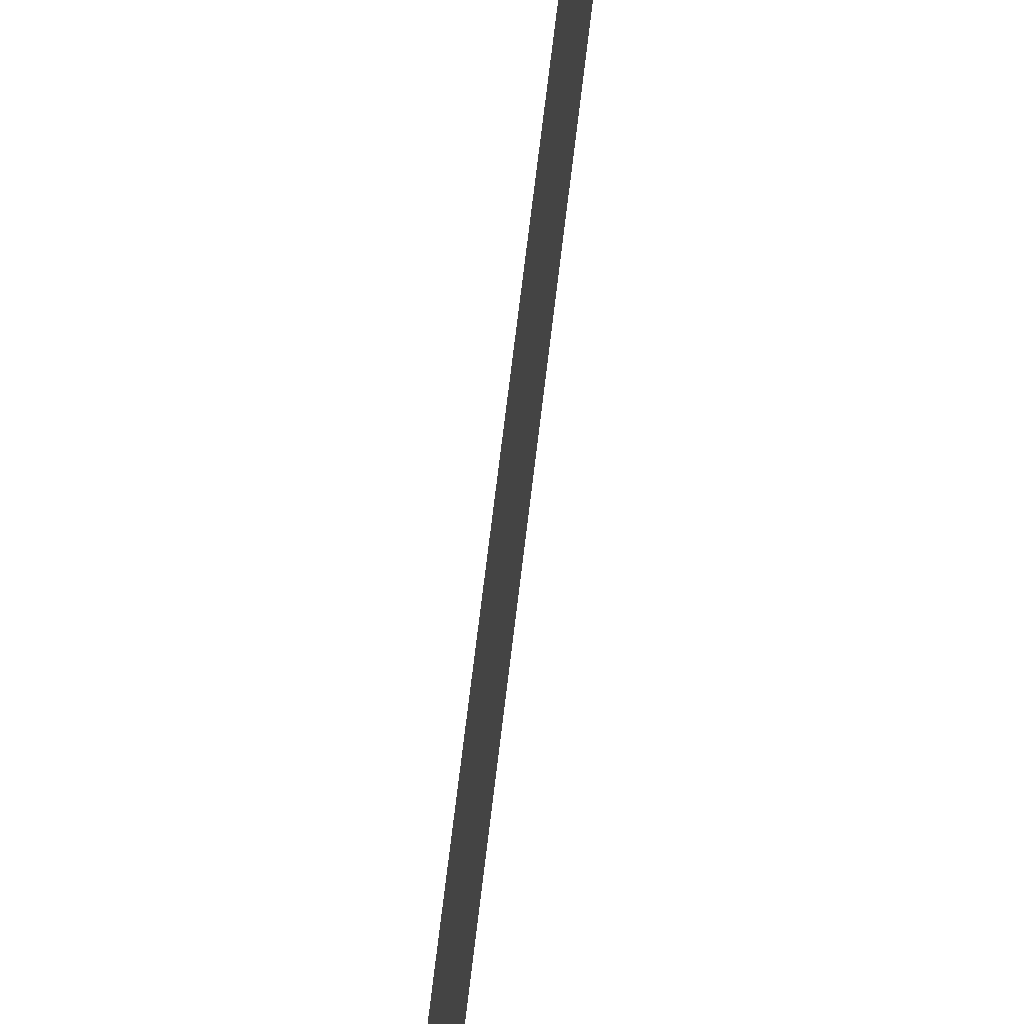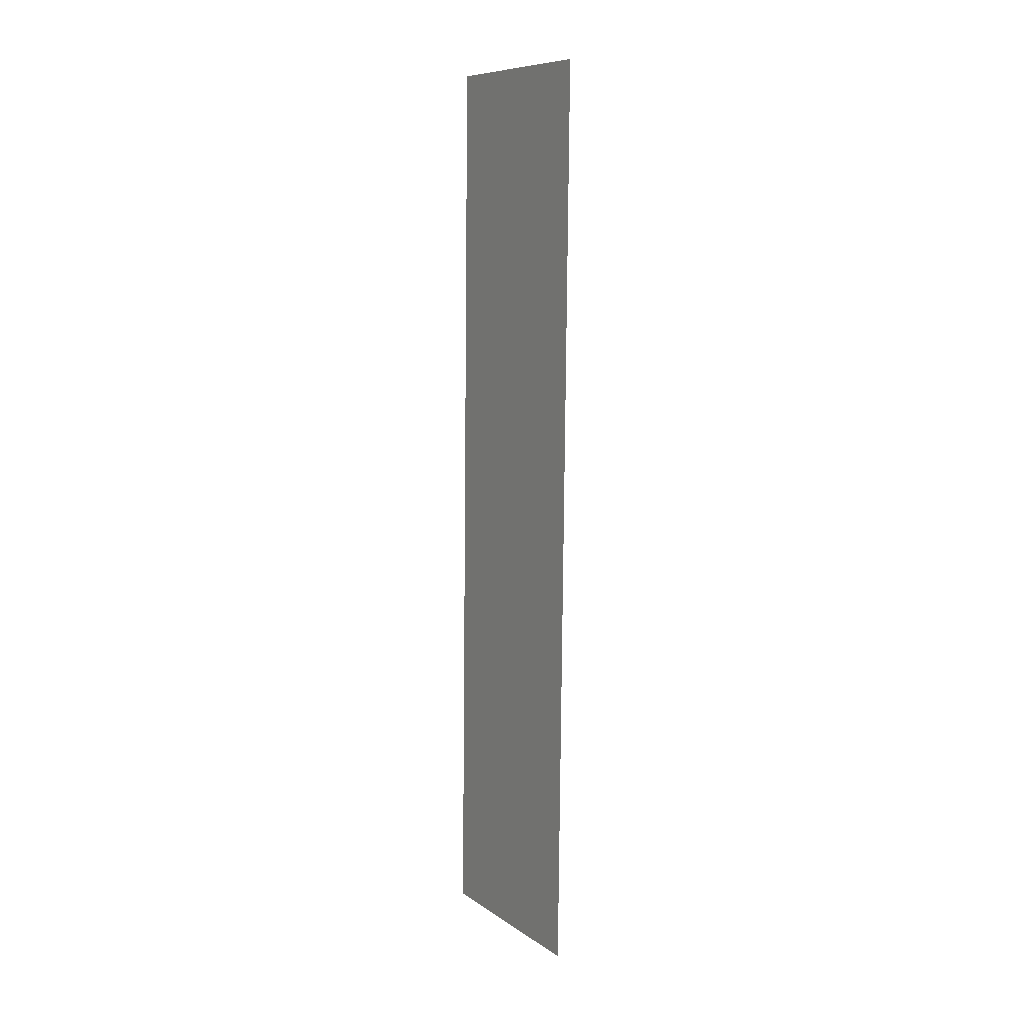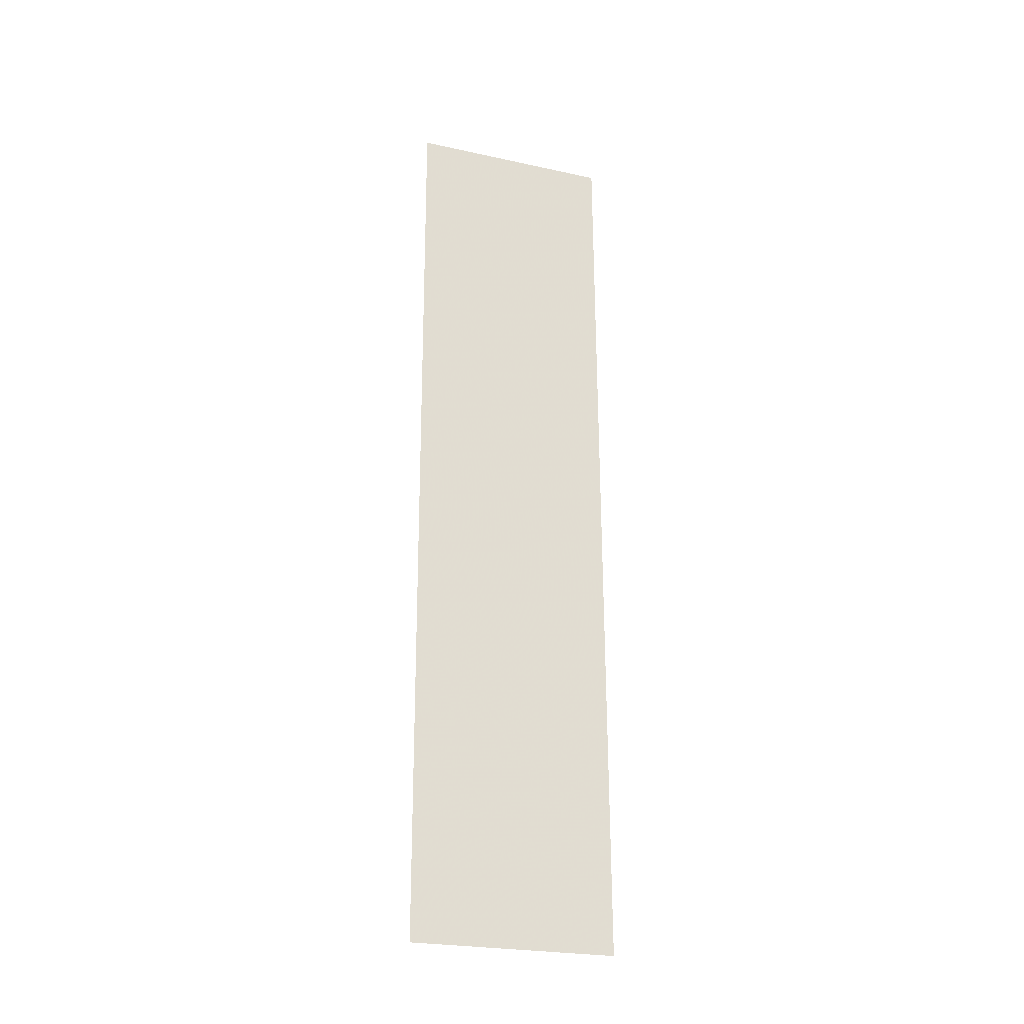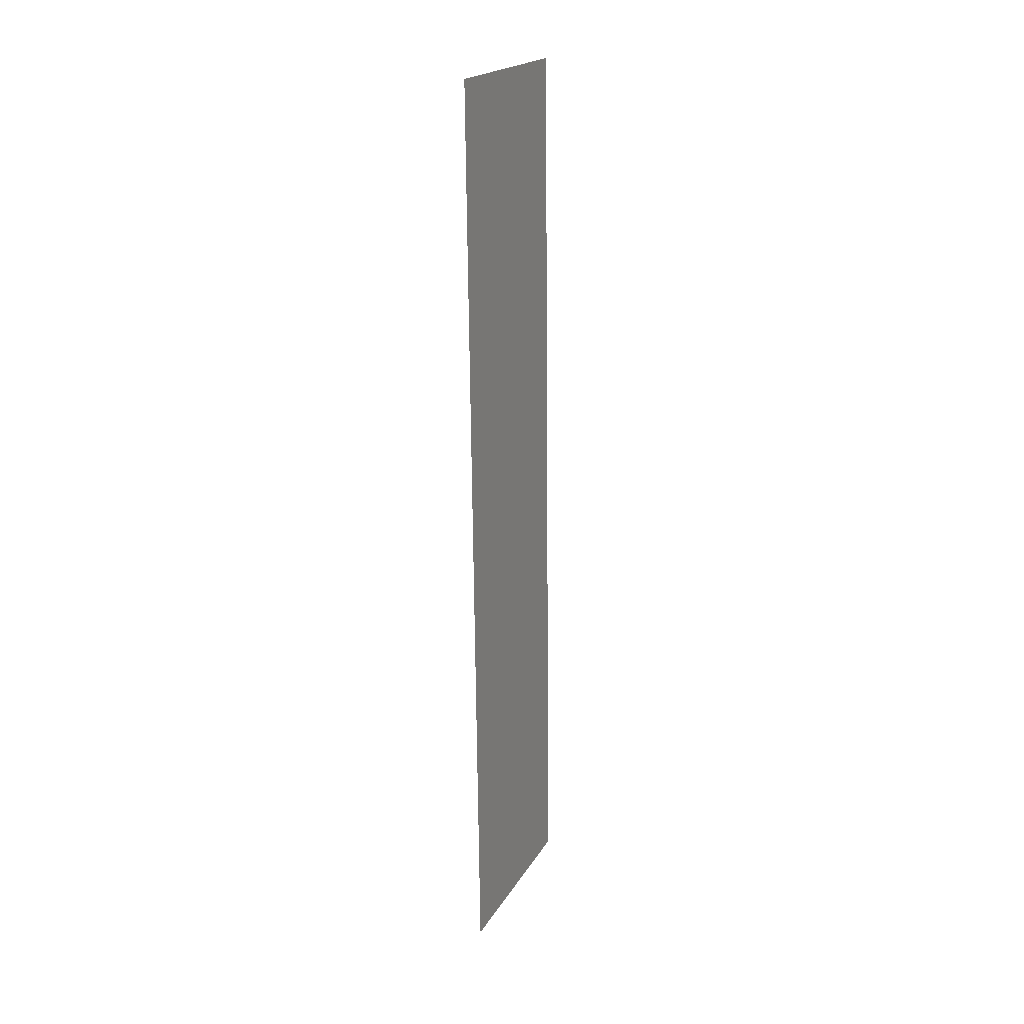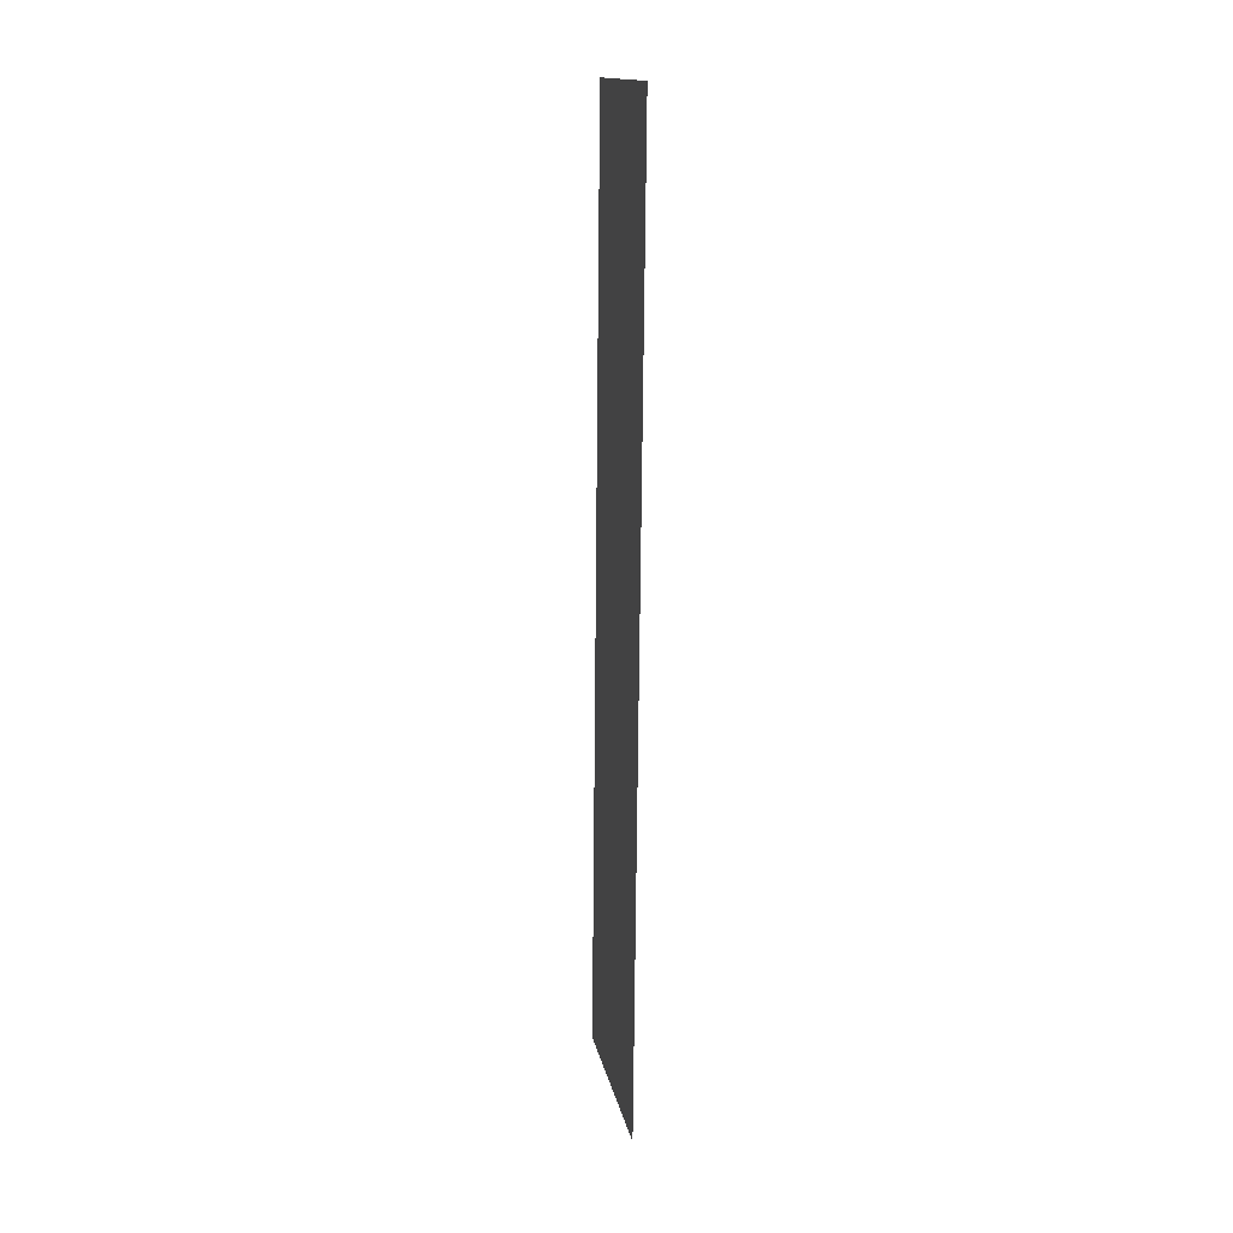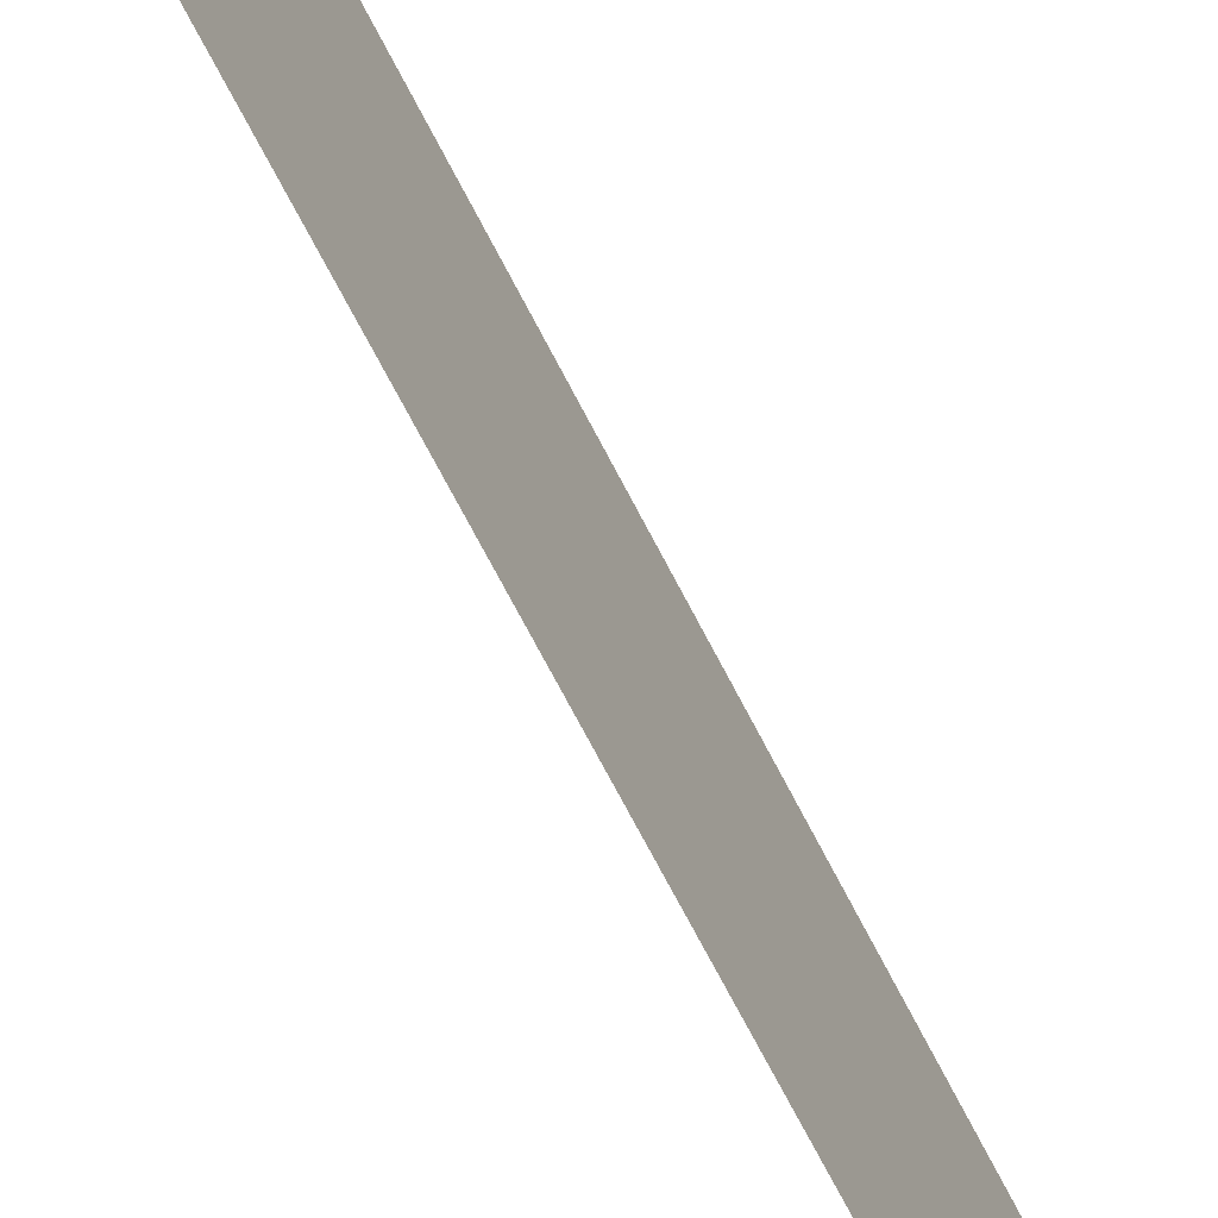
<metadata>
{"format":"obj","ext":"obj","renderer":"f3d","projection":"perspective","resolution":1024,"background":"white","views":[{"elev":66.2,"azim":7.2,"up":"+Y"},{"elev":9.0,"azim":-30.7,"up":"+Z"},{"elev":-25.0,"azim":-109.5,"up":"+Z"},{"elev":20.5,"azim":-157.5,"up":"+Z"},{"elev":15.4,"azim":-10.8,"up":"+Z"},{"elev":-67.7,"azim":27.5,"up":"+Y"}]}
</metadata>
<code>
v 3859 -38.4 -2752
v 3866 -38.4 -2150
v 3866 96 -2150
v 3859 -38.4 -2752
v 3866 96 -2150
v 3859 96 -2752
f 1 2 3
f 4 5 6

</code>
